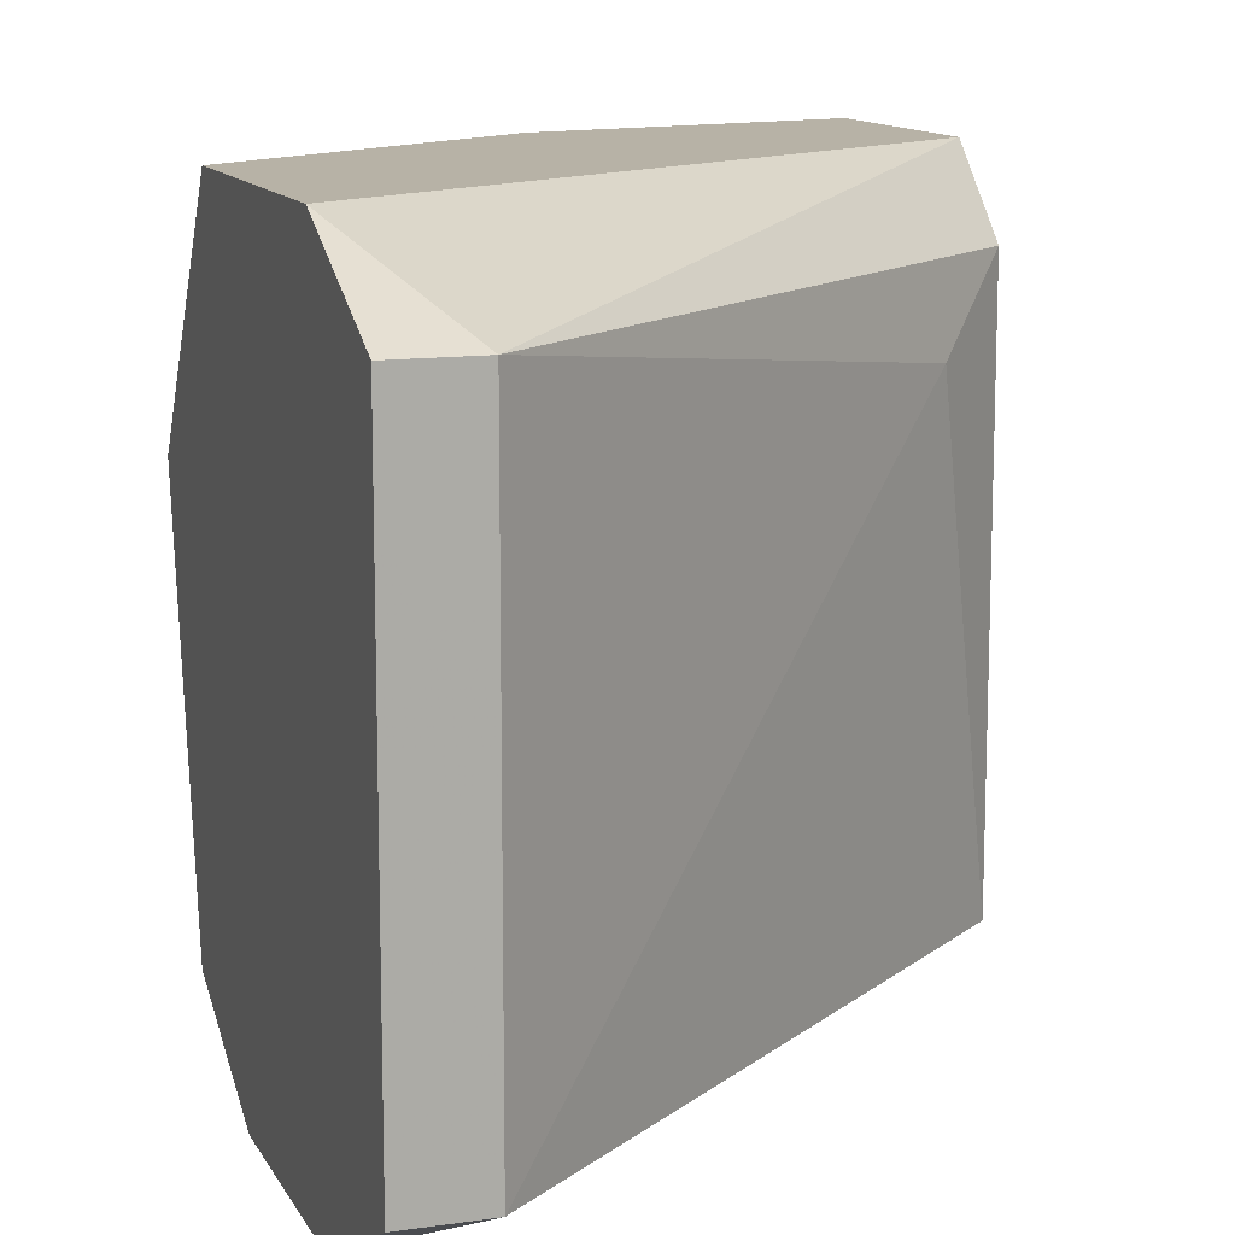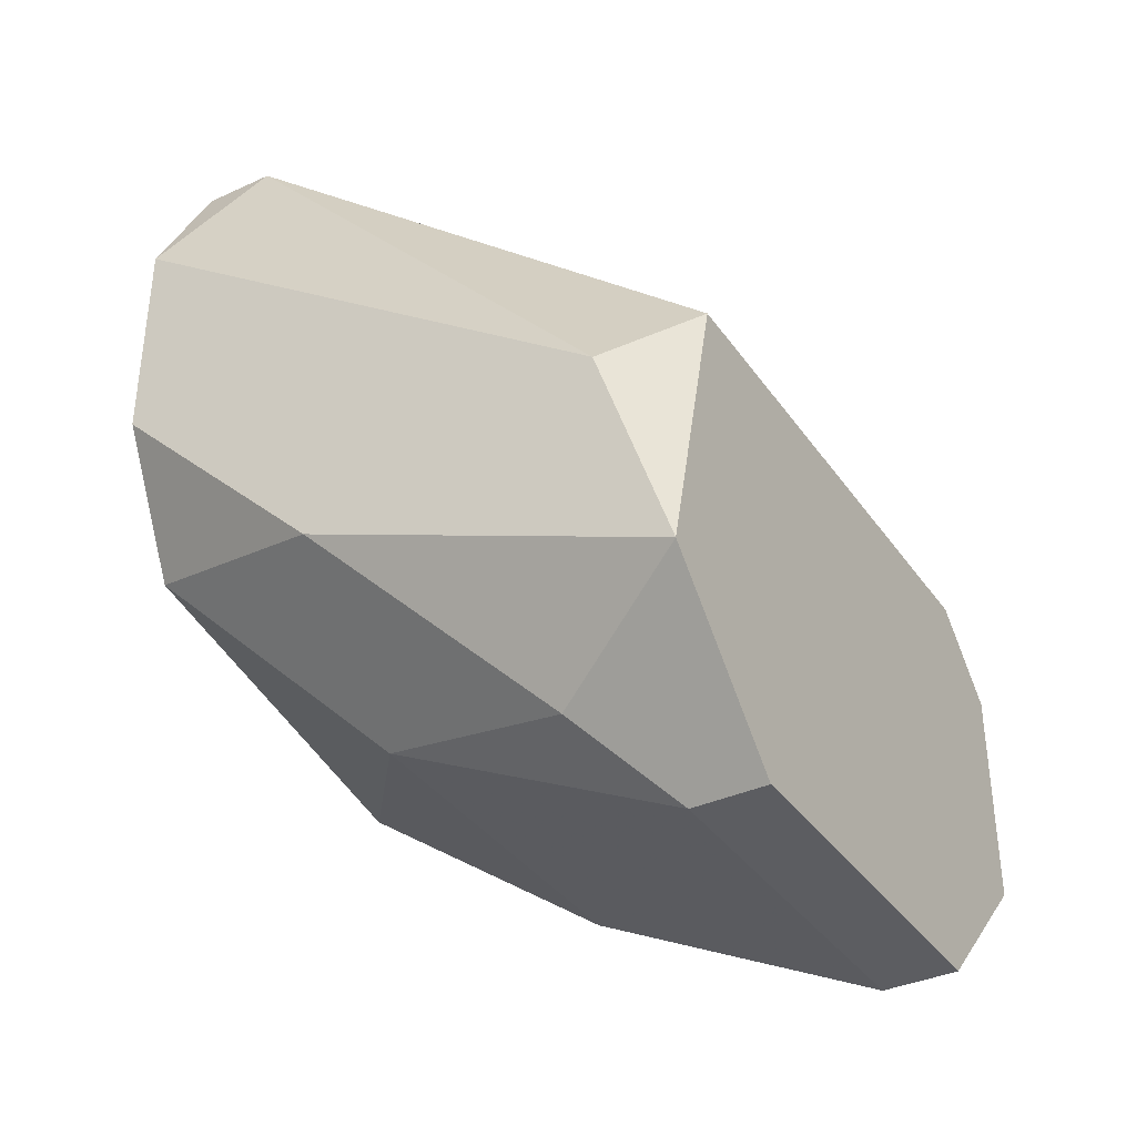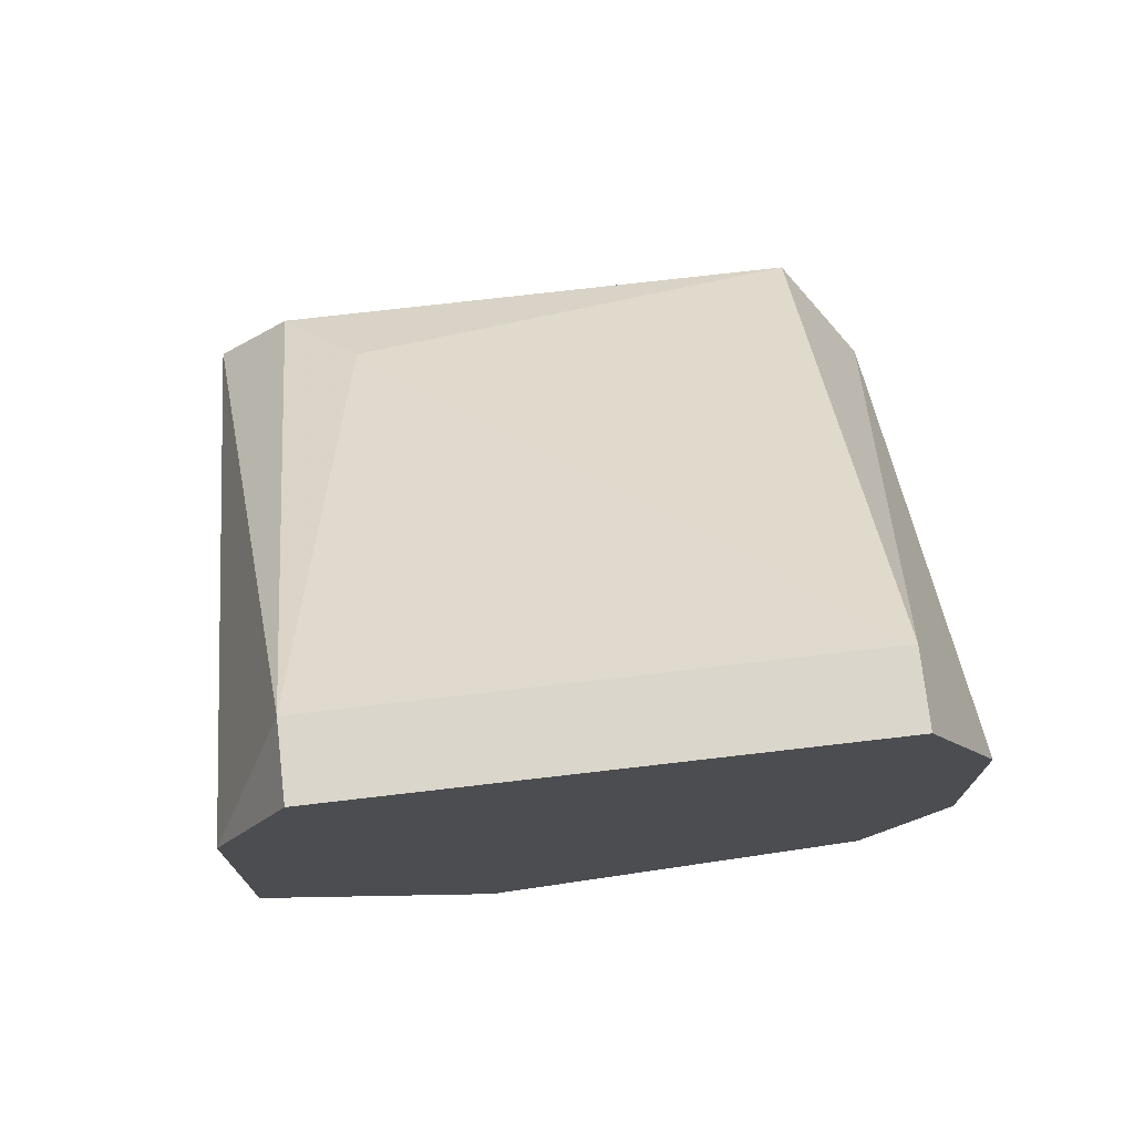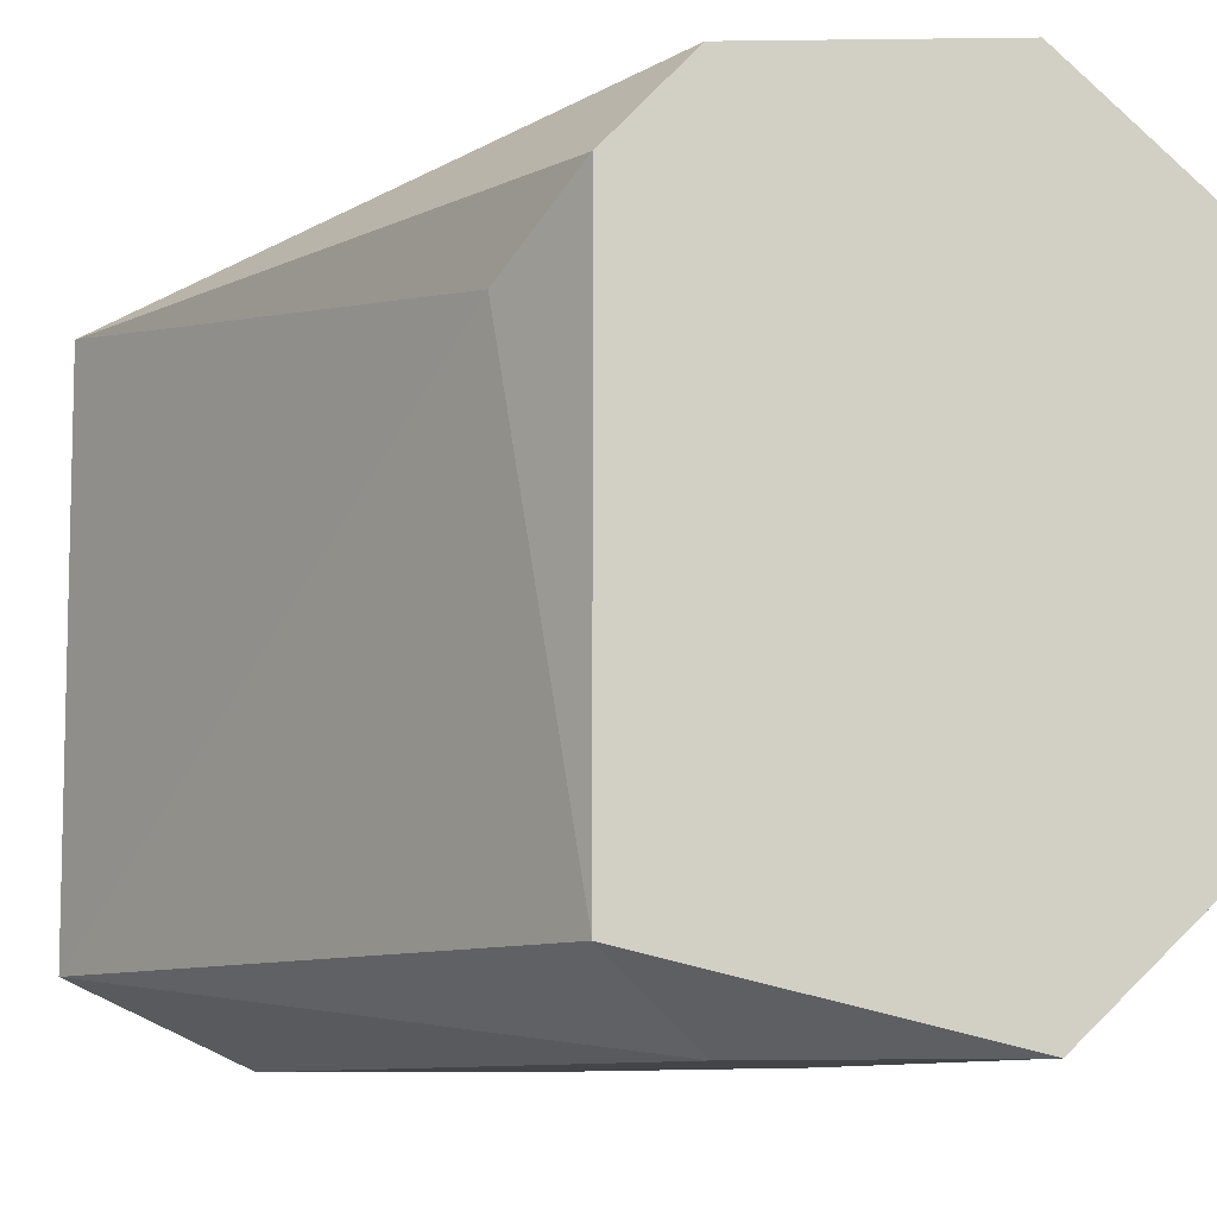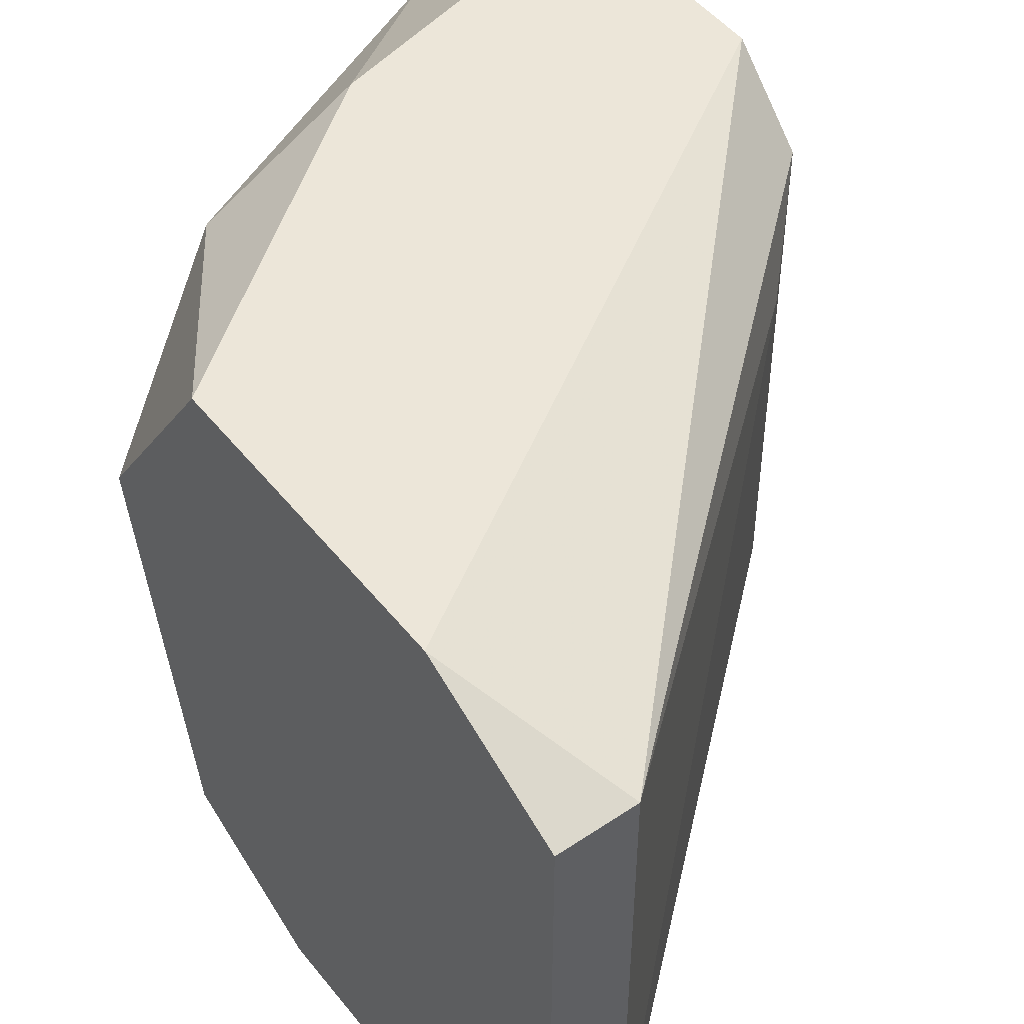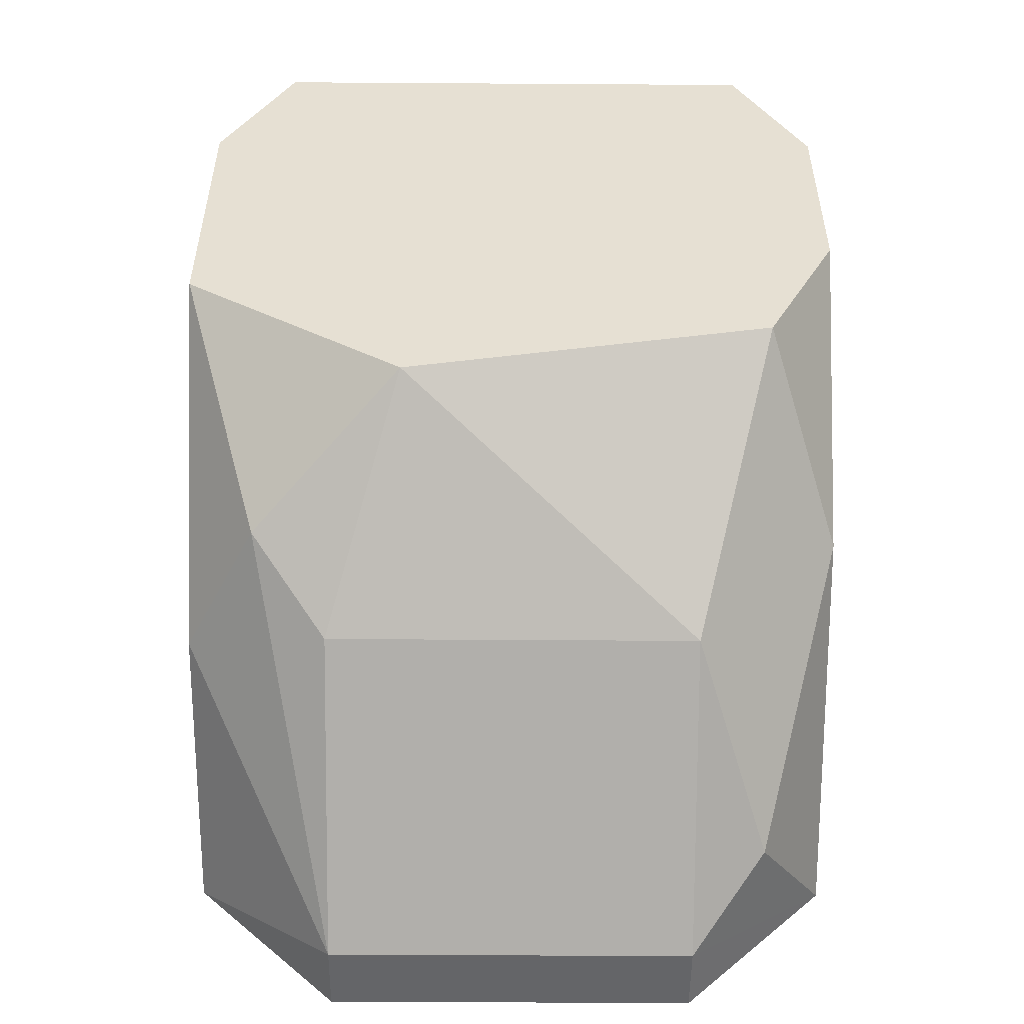
<metadata>
{"format":"obj","ext":"obj","renderer":"f3d","projection":"perspective","resolution":1024,"background":"white","views":[{"elev":12.3,"azim":161.2,"up":"+Z"},{"elev":-36.7,"azim":-149.3,"up":"+Y"},{"elev":74.1,"azim":83.4,"up":"+Y"},{"elev":-8.8,"azim":-88.0,"up":"+Z"},{"elev":49.1,"azim":143.2,"up":"+Z"},{"elev":-51.6,"azim":89.6,"up":"+Y"}]}
</metadata>
<code>
v 0.1914 -0.1877 -0.03869
v 0.2551 -0.09209 0.04633
v 0.2551 -0.07081 0.03569
v 0.1701 -0.1452 0.04633
v 0.2445 -0.07081 -0.03869
v 0.2551 -0.1558 0.01444
v 0.1701 -0.1346 -0.03869
v 0.1701 -0.1984 0.02507
v 0.2551 -0.124 -0.04933
v 0.2126 -0.1665 0.04633
v 0.1701 -0.1771 -0.04933
v 0.2445 -0.07081 0.03569
v 0.2232 -0.1771 -0.02806
v 0.2551 -0.09209 -0.04933
v 0.1807 -0.124 0.02507
v 0.2551 -0.1346 0.04633
v 0.2232 -0.1771 0.02507
v 0.1807 -0.1984 -0.02806
v 0.2551 -0.1452 -0.03869
v 0.1701 -0.1771 0.04633
v 0.1807 -0.1452 -0.04933
v 0.1807 -0.1984 0.02507
v 0.2232 -0.1558 -0.04933
v 0.2551 -0.07081 -0.03869
v 0.1701 -0.1346 0.03569
v 0.2339 -0.1665 0.03569
v 0.1701 -0.1984 -0.02806
f 18 8 27
f 3 2 6
f 4 7 8
f 3 6 9
f 2 4 10
f 8 7 11
f 2 3 12
f 4 2 12
f 3 5 12
f 3 9 14
f 9 11 14
f 5 7 15
f 12 5 15
f 6 2 16
f 2 10 16
f 13 6 17
f 13 17 18
f 11 1 18
f 1 13 18
f 9 6 19
f 6 13 19
f 4 8 20
f 10 4 20
f 7 5 21
f 11 7 21
f 5 14 21
f 14 11 21
f 18 17 22
f 8 18 22
f 20 8 22
f 10 20 22
f 1 11 23
f 11 9 23
f 13 1 23
f 9 19 23
f 19 13 23
f 5 3 24
f 3 14 24
f 14 5 24
f 7 4 25
f 4 12 25
f 15 7 25
f 12 15 25
f 6 16 26
f 16 10 26
f 17 6 26
f 10 22 26
f 22 17 26
f 8 11 27
f 11 18 27

</code>
